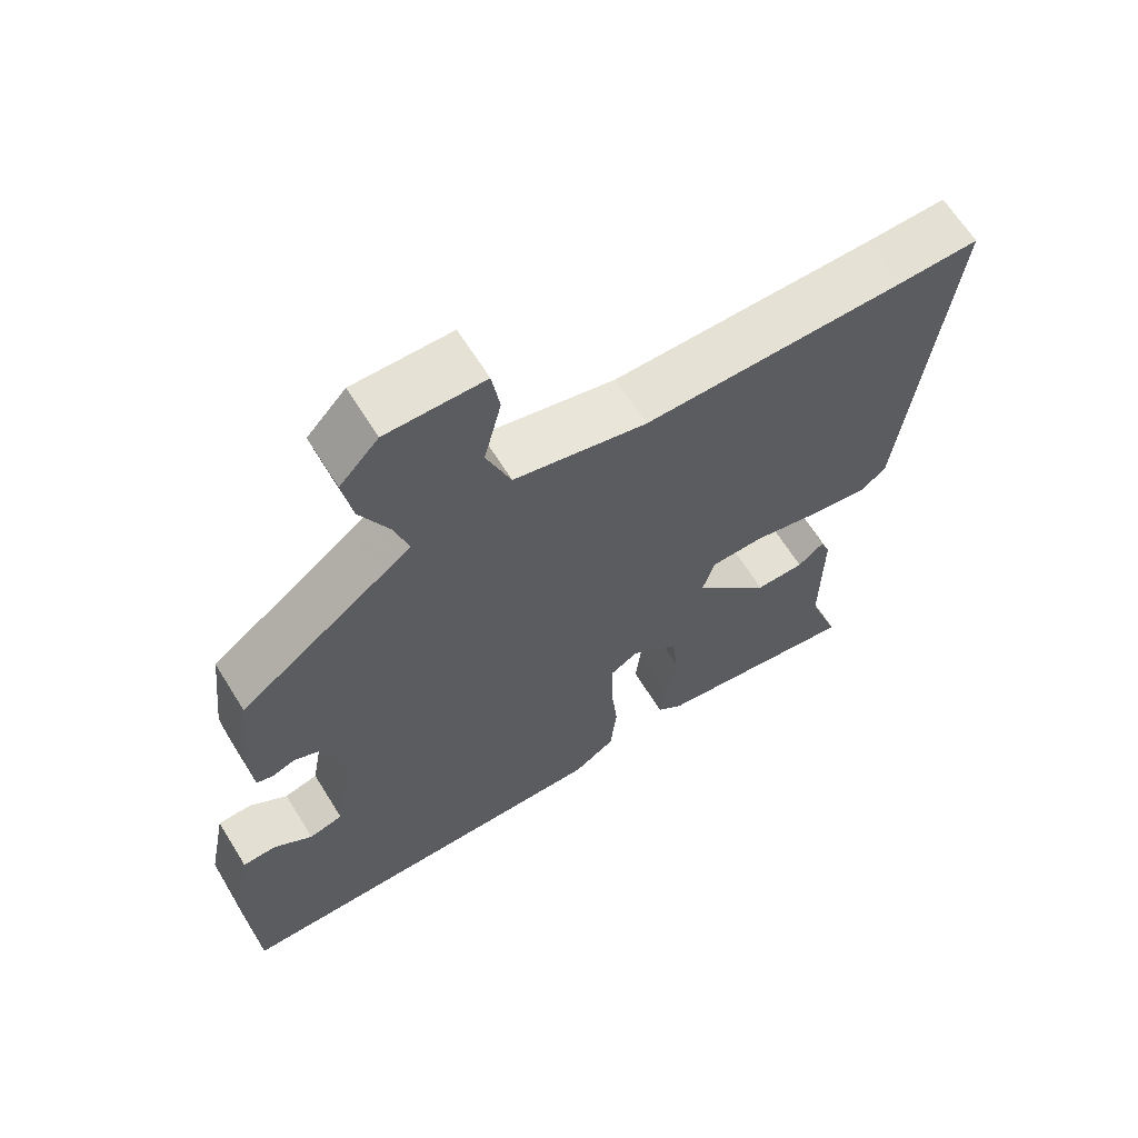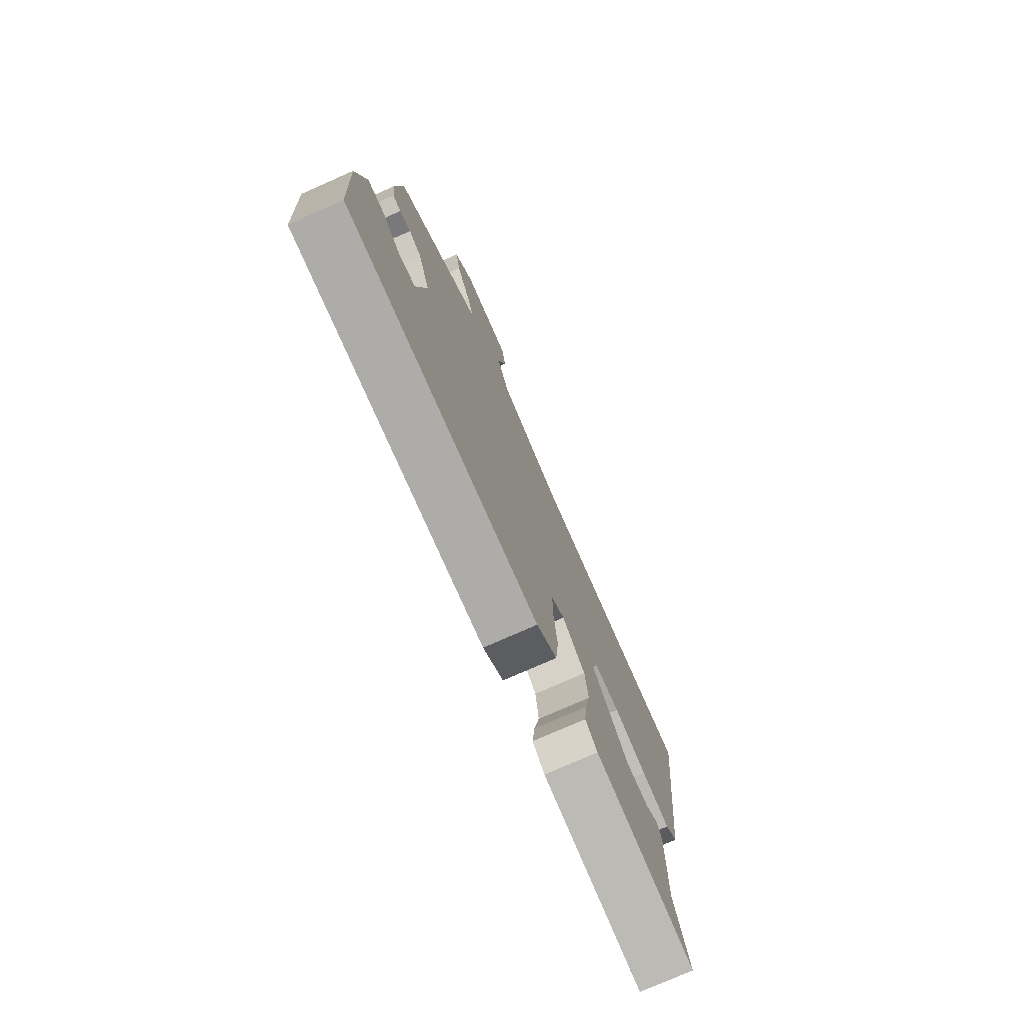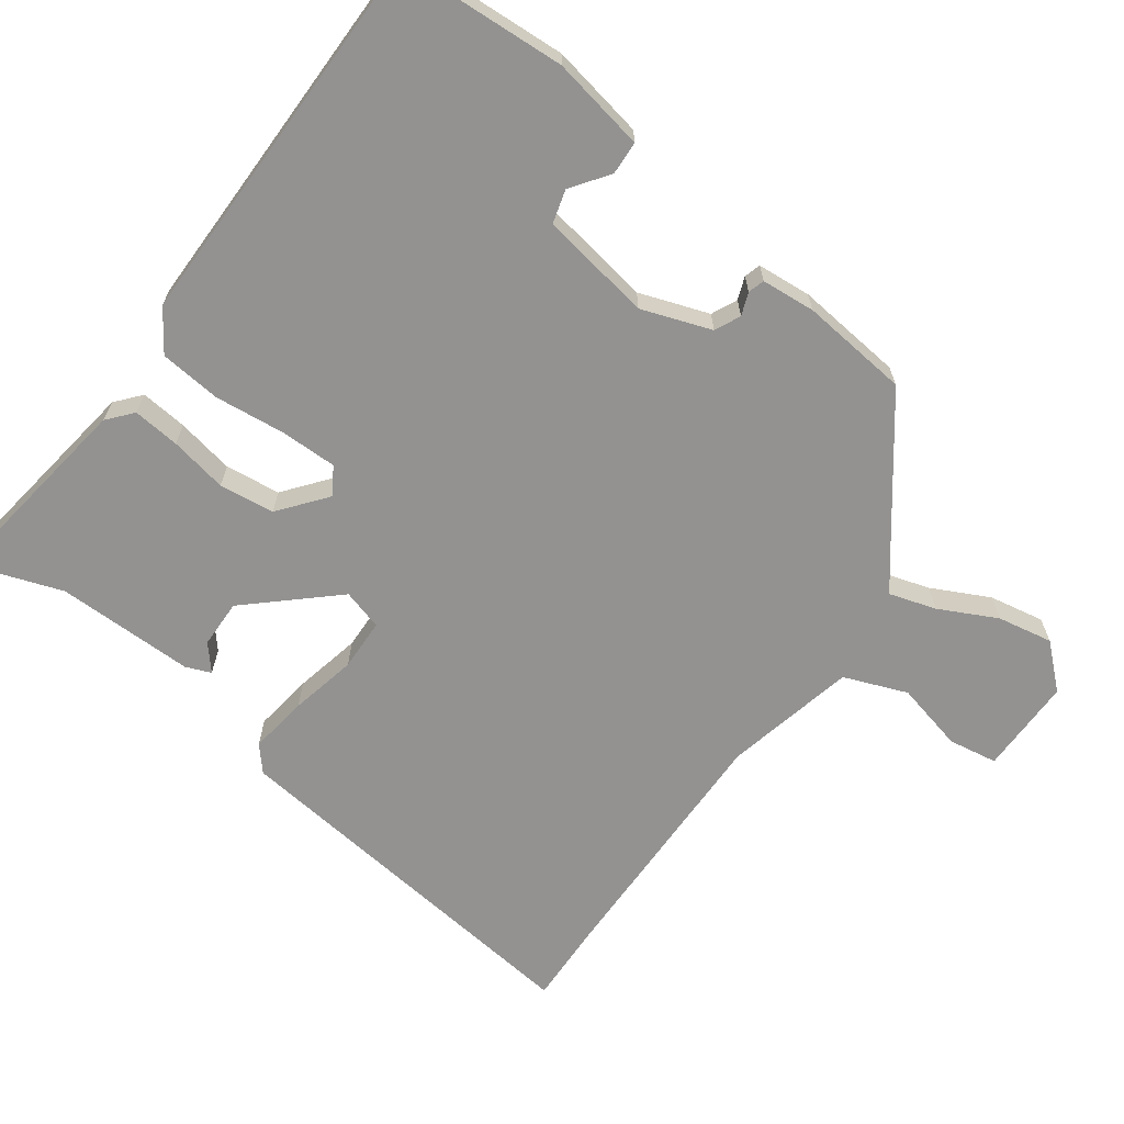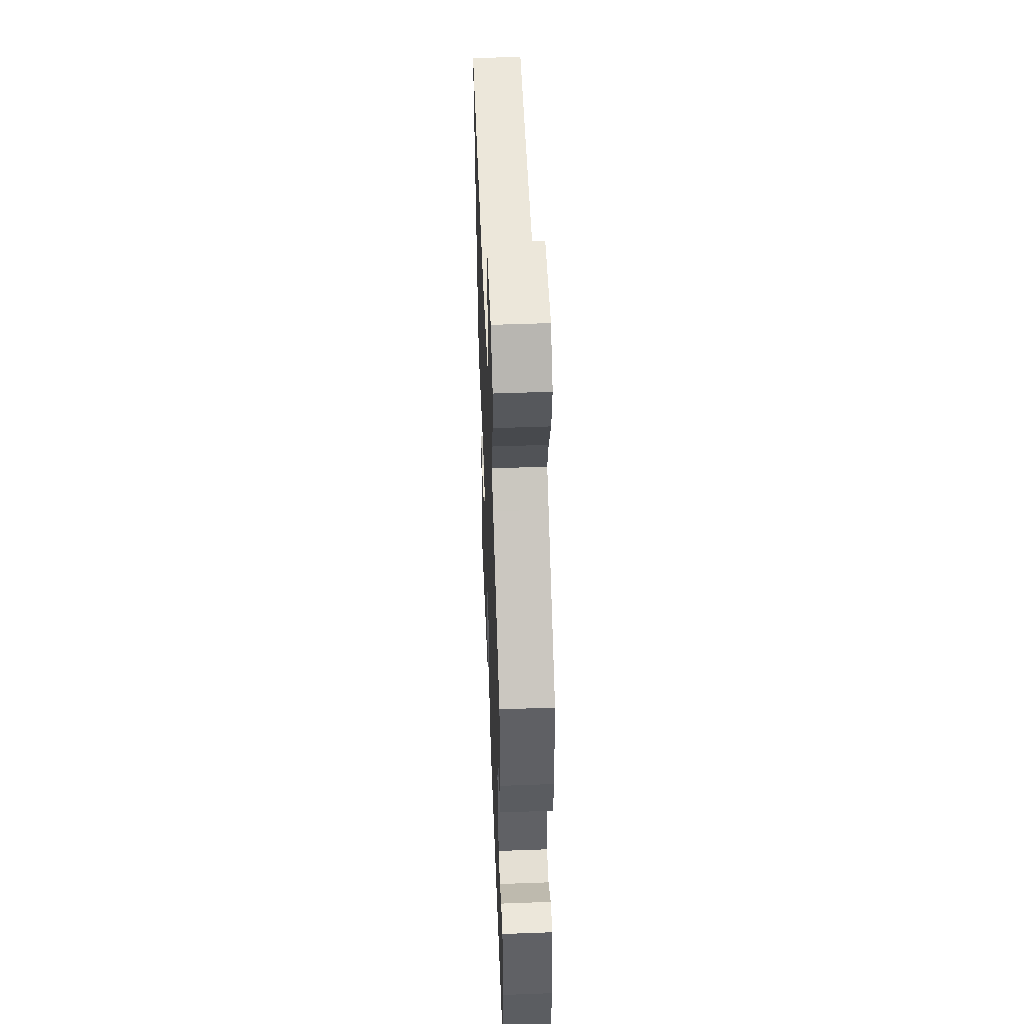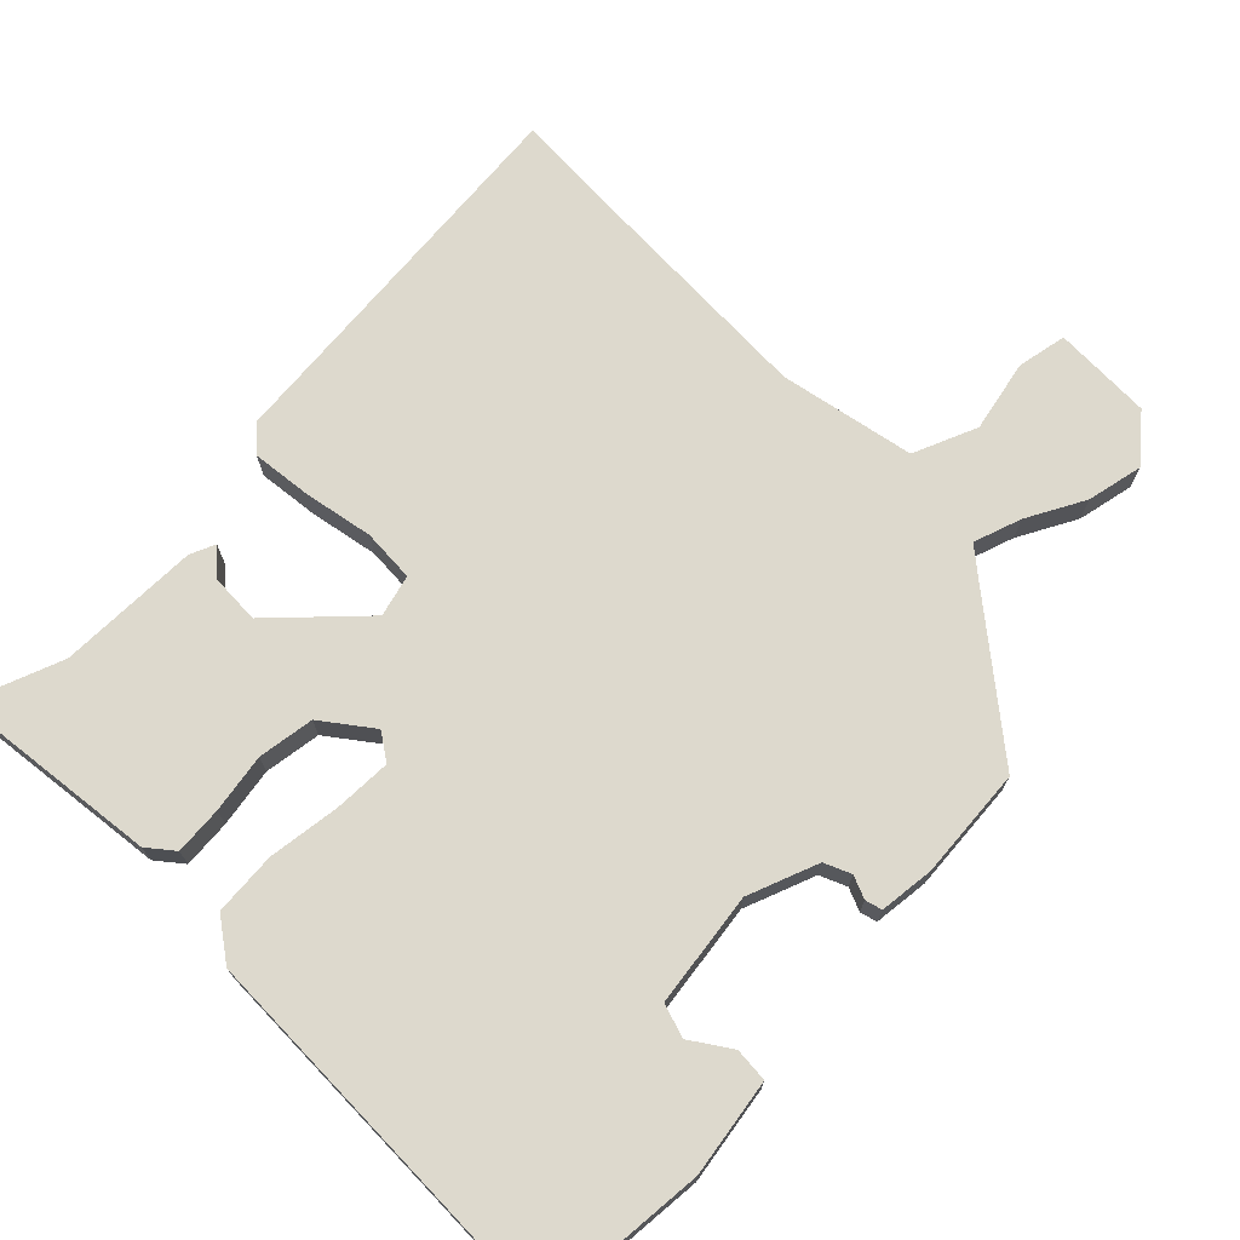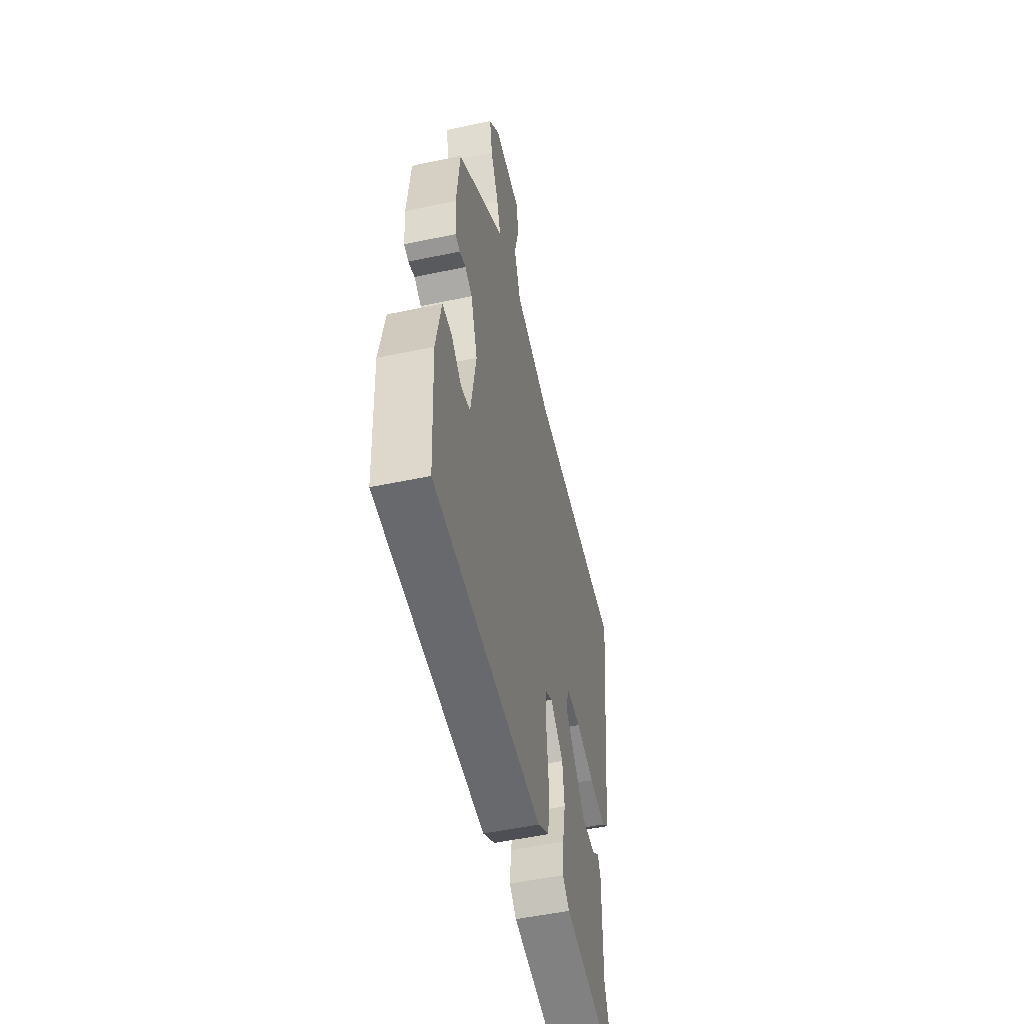
<metadata>
{"format":"obj","ext":"obj","renderer":"f3d","projection":"perspective","resolution":1024,"background":"white","views":[{"elev":64.6,"azim":-31.8,"up":"+Z"},{"elev":-76.4,"azim":-66.2,"up":"+Z"},{"elev":-66.4,"azim":-125.7,"up":"+Y"},{"elev":51.3,"azim":-92.3,"up":"+Z"},{"elev":72.0,"azim":-133.2,"up":"+Y"},{"elev":-52.3,"azim":-77.2,"up":"+Z"}]}
</metadata>
<code>
v 0.496 0.07 -0.537
v 0.207 0.07 -0.494
v 0.172 0.07 -0.464
v 0.179 0.07 -0.398
v 0.195 0.07 -0.317
v 0.186 0.07 -0.239
v 0.12 0.07 -0.186
v 0.082 0.07 -0.21
v 0.082 0.07 -0.289
v 0.092 0.07 -0.389
v 0.083 0.07 -0.476
v 0.025 0.07 -0.515
v -0.521 0.07 -0.511
v -0.533 0.07 -0.275
v -0.507 0.07 -0.142
v -0.46 0.07 -0.14
v -0.407 0.07 -0.178
v -0.36 0.07 -0.165
v -0.333 0.07 -0.008
v -0.367 0.07 0.09
v -0.403 0.07 0.107
v -0.435 0.07 0.095
v -0.458 0.07 0.102
v -0.464 0.07 0.178
v -0.447 0.07 0.331
v -0.248 0.07 0.481
v -0.205 0.07 0.514
v -0.225 0.07 0.58
v -0.265 0.07 0.661
v -0.279 0.07 0.739
v -0.225 0.07 0.798
v -0.089 0.07 0.797
v -0.078 0.07 0.728
v -0.102 0.07 0.63
v -0.068 0.07 0.541
v 0.117 0.07 0.498
v 0.483 0.07 0.5
v 0.594 0.07 0.503
v 0.53 0.07 -0.032
v 0.495 0.07 -0.062
v 0.412 0.07 -0.05
v 0.318 0.07 -0.029
v 0.245 0.07 -0.031
v 0.228 0.07 -0.088
v 0.335 0.07 -0.207
v 0.403 0.07 -0.206
v 0.439 0.07 -0.176
v 0.453 0.07 -0.211
v 0.451 0.07 -0.406
v 0.496 0 -0.537
v 0.207 0 -0.494
v 0.172 0 -0.464
v 0.179 0 -0.398
v 0.195 0 -0.317
v 0.186 0 -0.239
v 0.12 0 -0.186
v 0.082 0 -0.21
v 0.082 0 -0.289
v 0.092 0 -0.389
v 0.083 0 -0.476
v 0.025 0 -0.515
v -0.521 0 -0.511
v -0.533 0 -0.275
v -0.507 0 -0.142
v -0.46 0 -0.14
v -0.407 0 -0.178
v -0.36 0 -0.165
v -0.333 0 -0.008
v -0.367 0 0.09
v -0.403 0 0.107
v -0.435 0 0.095
v -0.458 0 0.102
v -0.464 0 0.178
v -0.447 0 0.331
v -0.248 0 0.481
v -0.205 0 0.514
v -0.225 0 0.58
v -0.265 0 0.661
v -0.279 0 0.739
v -0.225 0 0.798
v -0.089 0 0.797
v -0.078 0 0.728
v -0.102 0 0.63
v -0.068 0 0.541
v 0.117 0 0.498
v 0.483 0 0.5
v 0.594 0 0.503
v 0.53 0 -0.032
v 0.495 0 -0.062
v 0.412 0 -0.05
v 0.318 0 -0.029
v 0.245 0 -0.031
v 0.228 0 -0.088
v 0.335 0 -0.207
v 0.403 0 -0.206
v 0.439 0 -0.176
v 0.453 0 -0.211
v 0.451 0 -0.406
f 46 47 48 49
f 45 46 49
f 49 1 2
f 45 49 2
f 44 45 2
f 40 41 42
f 39 40 42
f 38 39 42
f 37 38 42
f 36 37 42 43
f 35 36 43 44
f 32 33 34
f 31 32 34
f 30 31 34
f 29 30 34
f 28 29 34
f 27 28 34 35
f 26 27 35 44
f 24 25 26
f 23 24 26
f 22 23 26
f 21 22 26
f 20 21 26 44
f 15 16 17
f 14 15 17
f 13 14 17
f 12 13 17
f 12 17 18
f 11 12 18
f 10 11 18
f 9 10 18
f 8 9 18 19
f 2 3 4 5
f 44 2 5
f 44 5 6
f 19 20 44
f 8 19 44
f 7 8 44
f 6 7 44
f 98 97 96 95
f 98 95 94
f 51 50 98
f 51 98 94
f 51 94 93
f 91 90 89
f 91 89 88
f 91 88 87
f 91 87 86
f 92 91 86 85
f 93 92 85 84
f 83 82 81
f 83 81 80
f 83 80 79
f 83 79 78
f 83 78 77
f 84 83 77 76
f 93 84 76 75
f 75 74 73
f 75 73 72
f 75 72 71
f 75 71 70
f 93 75 70 69
f 66 65 64
f 66 64 63
f 66 63 62
f 66 62 61
f 67 66 61
f 67 61 60
f 67 60 59
f 67 59 58
f 68 67 58 57
f 54 53 52 51
f 54 51 93
f 55 54 93
f 93 69 68
f 93 68 57
f 93 57 56
f 93 56 55
f 1 50 51 2
f 2 51 52 3
f 3 52 53 4
f 4 53 54 5
f 5 54 55 6
f 6 55 56 7
f 7 56 57 8
f 8 57 58 9
f 9 58 59 10
f 10 59 60 11
f 11 60 61 12
f 12 61 62 13
f 13 62 63 14
f 14 63 64 15
f 15 64 65 16
f 16 65 66 17
f 17 66 67 18
f 18 67 68 19
f 19 68 69 20
f 20 69 70 21
f 21 70 71 22
f 22 71 72 23
f 23 72 73 24
f 24 73 74 25
f 25 74 75 26
f 26 75 76 27
f 27 76 77 28
f 28 77 78 29
f 29 78 79 30
f 30 79 80 31
f 31 80 81 32
f 32 81 82 33
f 33 82 83 34
f 34 83 84 35
f 35 84 85 36
f 36 85 86 37
f 37 86 87 38
f 38 87 88 39
f 39 88 89 40
f 40 89 90 41
f 41 90 91 42
f 42 91 92 43
f 43 92 93 44
f 44 93 94 45
f 45 94 95 46
f 46 95 96 47
f 47 96 97 48
f 48 97 98 49
f 49 98 50 1

</code>
